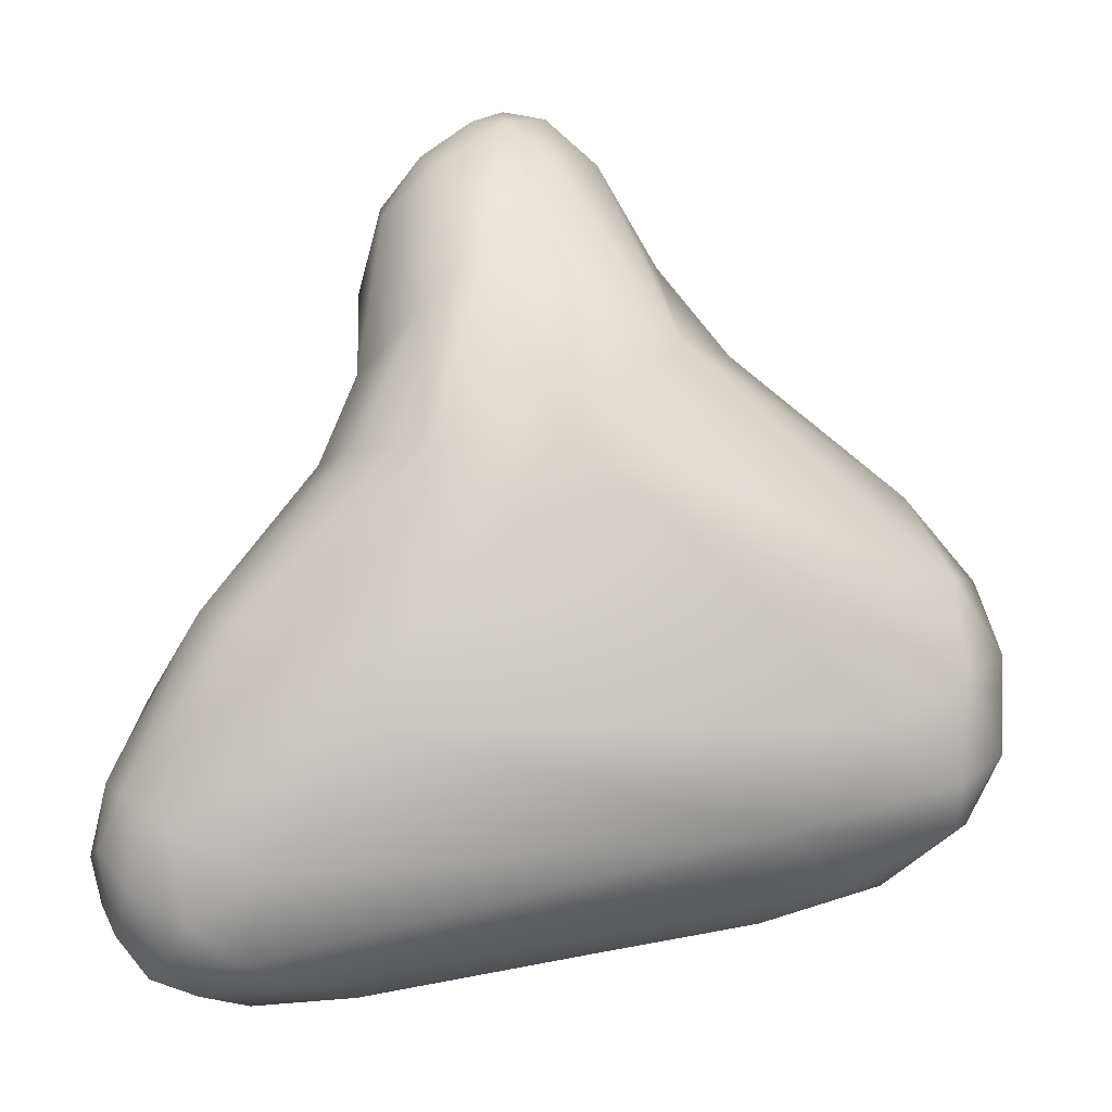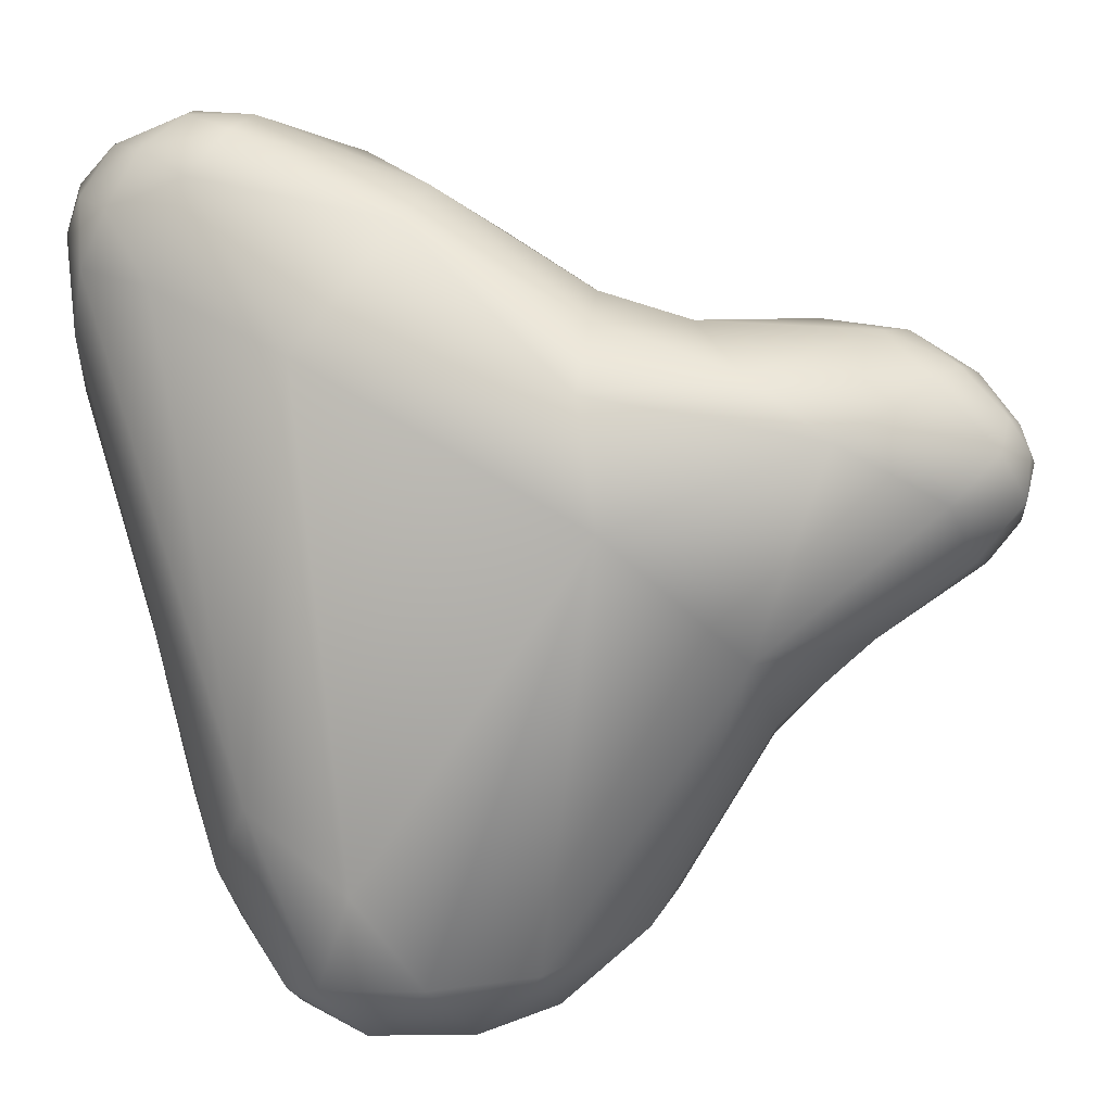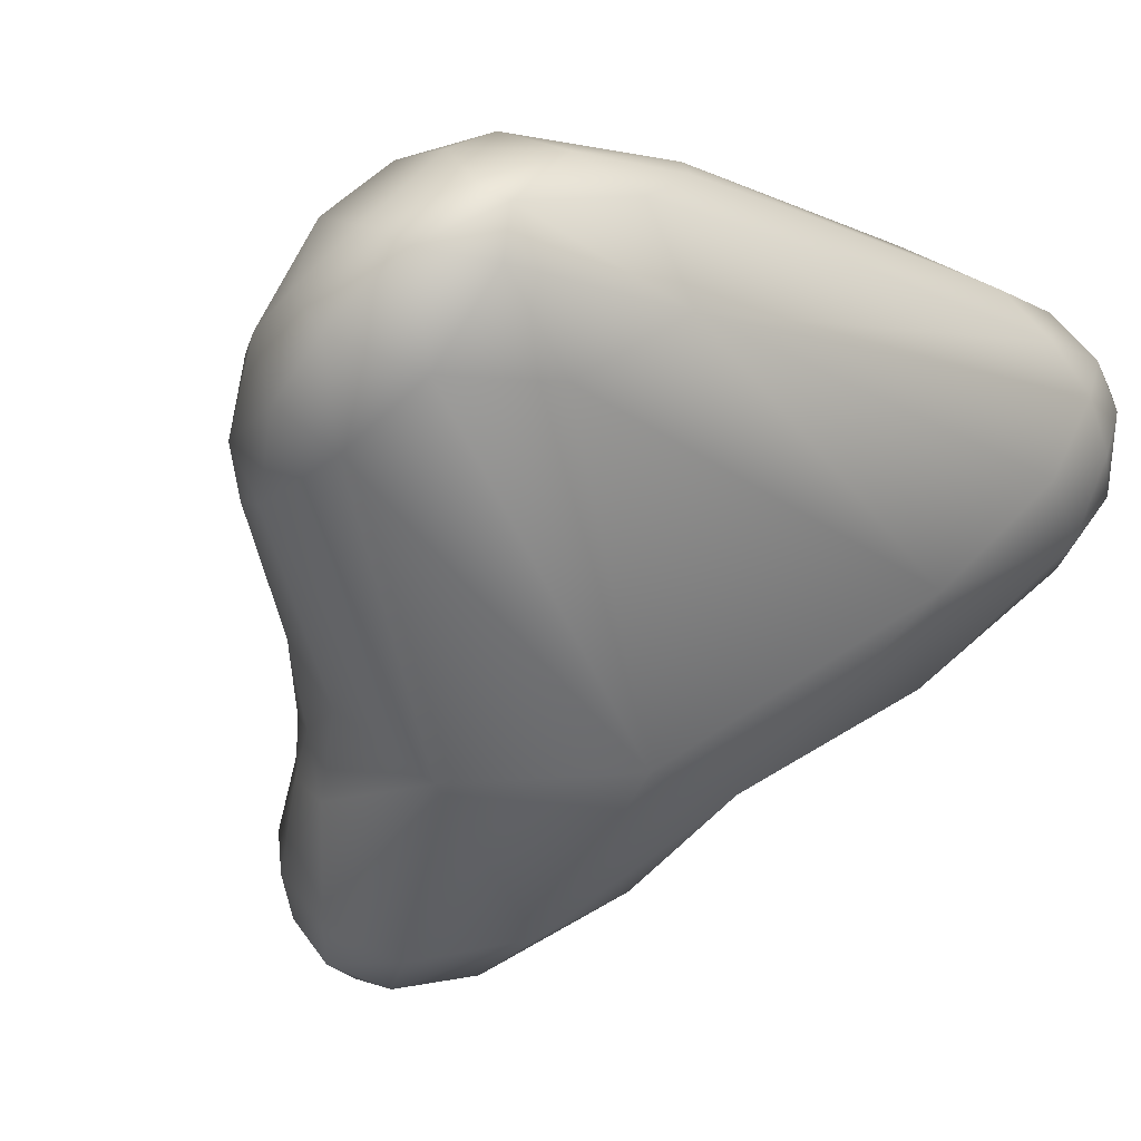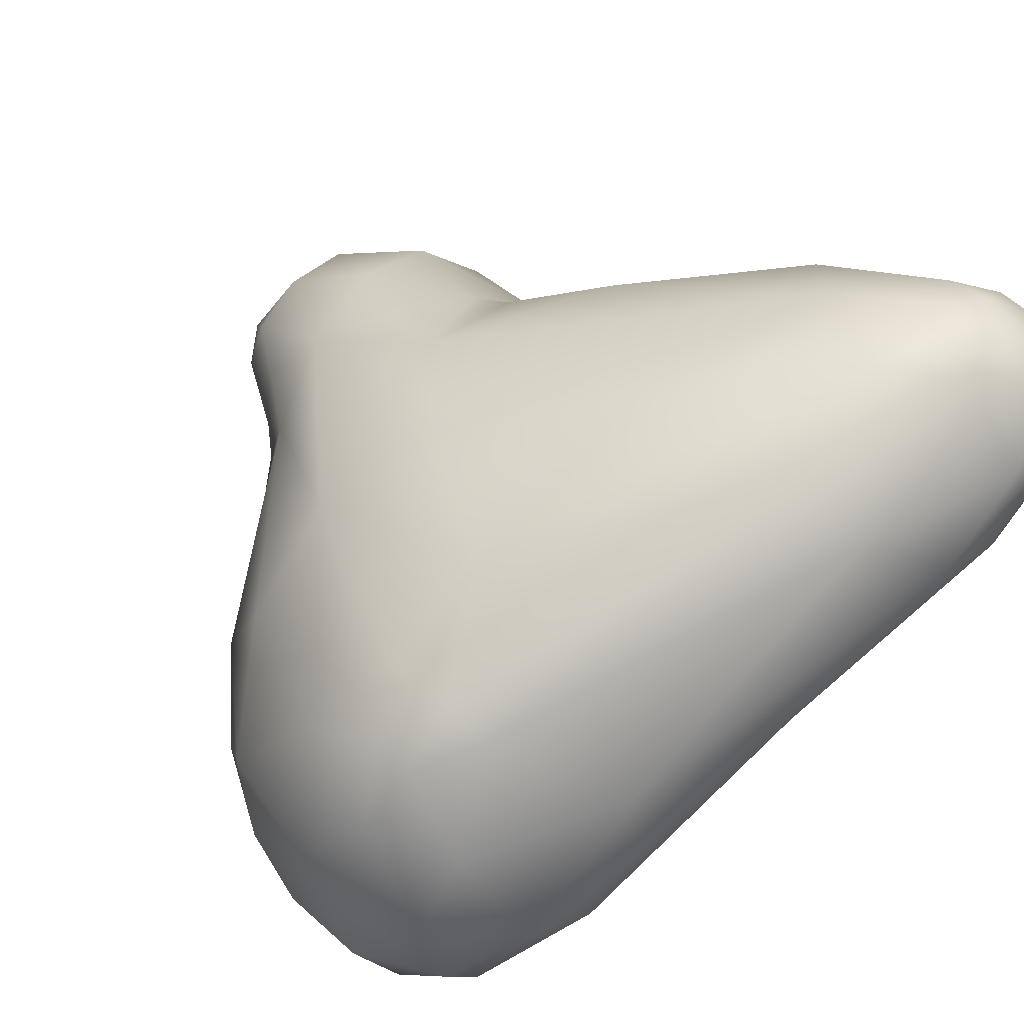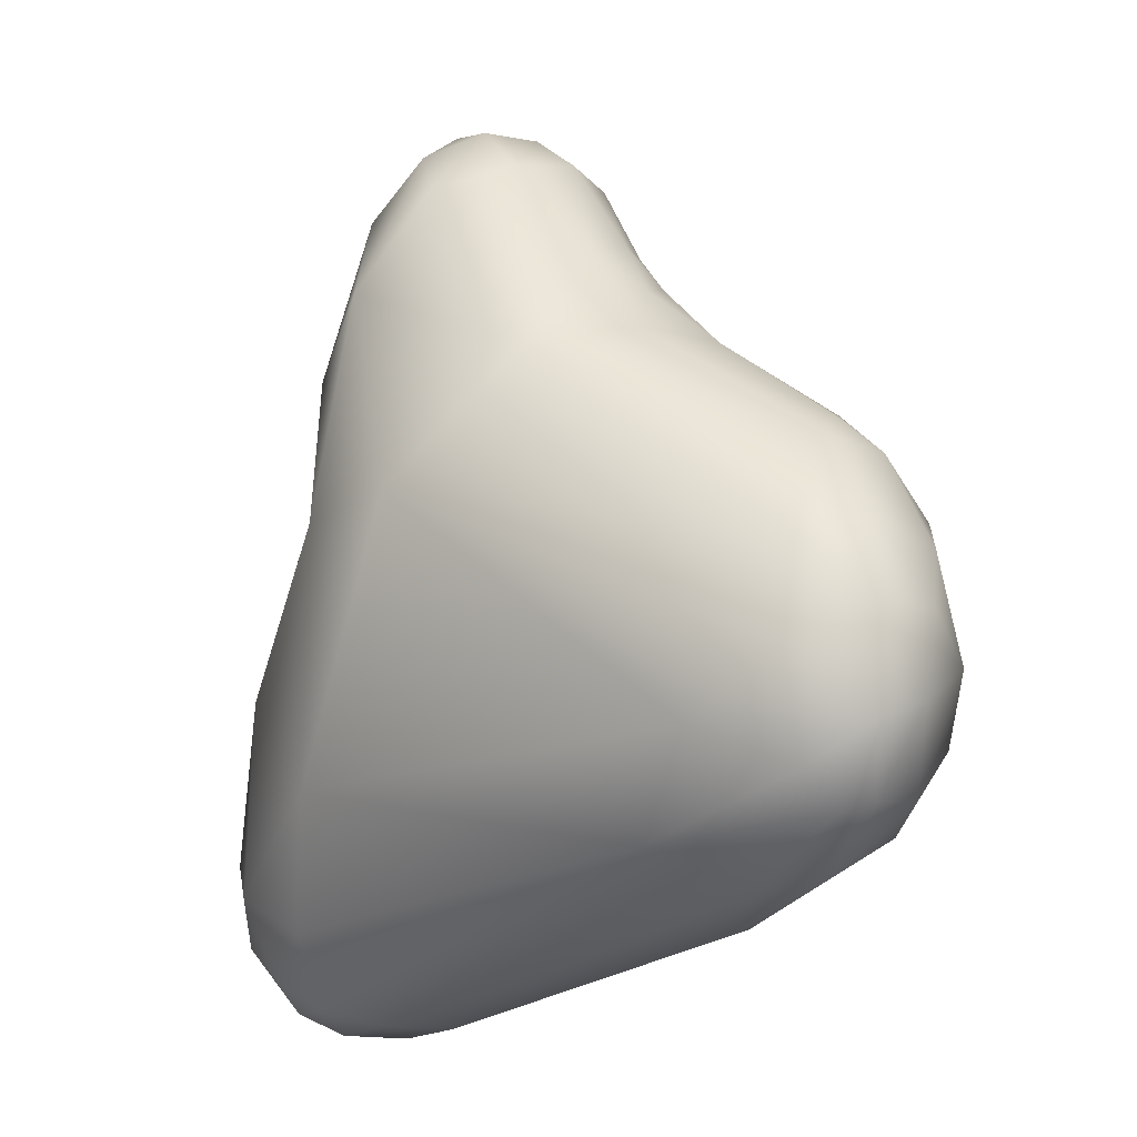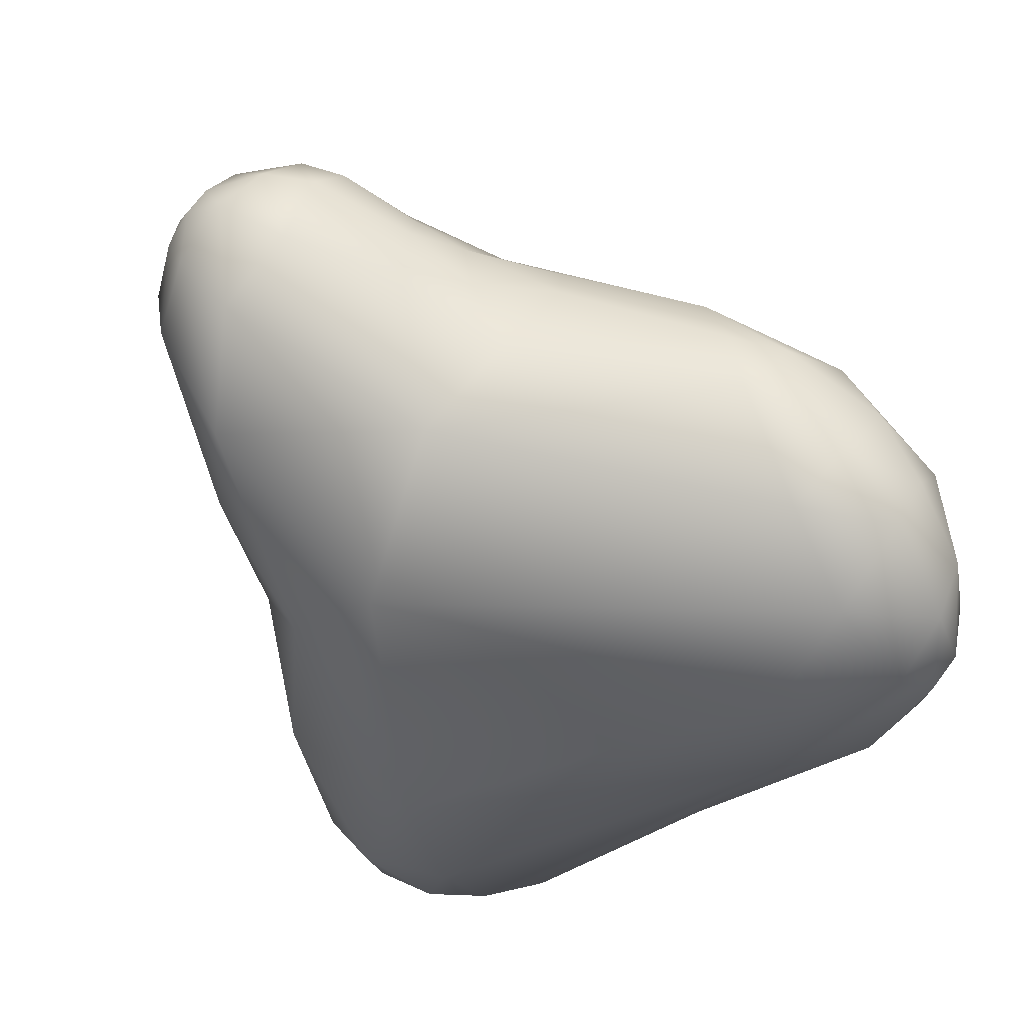
<metadata>
{"format":"obj","ext":"obj","renderer":"f3d","projection":"perspective","resolution":1024,"background":"white","views":[{"elev":-16.4,"azim":-37.6,"up":"+Z"},{"elev":-57.4,"azim":-85.2,"up":"+Y"},{"elev":-68.9,"azim":139.3,"up":"+Y"},{"elev":39.3,"azim":137.3,"up":"+Y"},{"elev":-12.1,"azim":15.0,"up":"+Z"},{"elev":-69.6,"azim":30.6,"up":"+Y"}]}
</metadata>
<code>
v -20.47 -163.7 1514
v -20.47 -163.5 1514
v -20.29 -163.8 1514
v -20.14 -164 1514
v -20.39 -163.8 1514
v -20.03 -164.3 1515
v -20.29 -164 1515
v -20.42 -163.7 1514
v -20.36 -163.5 1514
v -20.32 -163.3 1514
v -20.27 -163.6 1514
v -20.25 -163.5 1514
v -20.23 -163.3 1514
v -20.11 -163.8 1514
v -20.13 -163.6 1514
v -20.11 -163.4 1514
v -20.45 -163.5 1515
v -20.42 -163.4 1514
v -20.35 -163.3 1515
v -20.33 -163.3 1514
v -20.28 -163.7 1515
v -20.28 -163.5 1515
v -20.08 -163.3 1515
v -20.03 -163.6 1515
v -20.04 -163.2 1514
v -20.18 -163.2 1514
v -20.17 -163.2 1514
v -20.03 -163.2 1514
v -19.95 -164.5 1515
v -19.63 -164.7 1515
v -19.94 -164.4 1516
v -19.79 -164.5 1516
v -20.04 -164.2 1516
v -20 -164 1516
v -19.96 -164.1 1516
v -19.89 -164.1 1516
v -19.82 -163.9 1516
v -19.82 -164.3 1516
v -19.79 -164.2 1517
v -19.82 -164 1516
v -19.74 -163.9 1516
v -19.7 -164.1 1517
v -19.66 -164.2 1517
v -19.91 -163.8 1514
v -19.92 -163.5 1514
v -19.69 -163.8 1514
v -19.39 -163.4 1514
v -19.87 -163.8 1516
v -19.68 -163.5 1515
v -19.73 -163.8 1516
v -19.66 -163.8 1516
v -19.89 -163.3 1514
v -19.88 -163.2 1515
v -19.69 -163.2 1514
v -19.2 -164.7 1516
v -19.62 -164.4 1517
v -19.55 -164.5 1516
v -19.3 -164.4 1517
v -19.22 -164.2 1514
v -19.05 -164.1 1514
v -19.6 -164.2 1517
v -19.55 -164.3 1517
v -19.53 -164.1 1517
v -19.47 -164.2 1517
v -19.43 -164.3 1517
v -19.4 -164.1 1517
v -19.3 -163.9 1517
v -19.29 -164.2 1517
v -19.17 -164.2 1517
v -19.21 -164.1 1517
v -19.15 -164 1517
v -19.1 -164.1 1517
v -19.41 -163.6 1514
v -19.53 -163.6 1516
v -19.17 -163.6 1516
v -19.51 -163.7 1516
v -19.4 -163.7 1516
v -19.26 -163.7 1516
v -19.08 -163.8 1516
v -19.5 -163.8 1517
v -18.84 -164.8 1514
v -19.06 -164.4 1516
v -18.88 -164.6 1516
v -18.65 -164.4 1514
v -18.65 -164.2 1514
v -19.02 -164 1516
v -19 -164.3 1516
v -18.98 -164.1 1516
v -18.89 -164.2 1516
v -18.83 -164 1516
v -18.9 -164.4 1516
v -18.69 -164.4 1516
v -18.68 -164.2 1516
v -18.85 -163.6 1515
v -18.63 -163.7 1515
v -18.56 -163.8 1515
v -18.67 -165 1515
v -18.34 -165 1515
v -18.15 -165 1515
v -18.38 -165.1 1515
v -18.35 -165 1515
v -18.56 -164.7 1514
v -18.34 -164.6 1514
v -18.27 -164.9 1514
v -18.17 -164.8 1514
v -18.1 -164.6 1515
v -18.12 -165 1515
v -18.15 -164.9 1515
v -18.31 -164.8 1516
v -18.3 -164.6 1516
v -18.16 -164.6 1516
v -18.36 -164 1515
v -18.2 -164.3 1514
v -18.17 -164.1 1515
v -18.15 -164 1515
v -18.05 -164.3 1515
v -18.1 -164.1 1515
v -18.3 -164.1 1516
v -18.33 -164.4 1516
v -18.32 -163.9 1515
v -18.29 -163.9 1515
v -18.03 -164.9 1515
v -18.02 -164.7 1515
v -18.01 -164.8 1515
v -18.06 -164.5 1515
v -17.97 -164.5 1515
g grp1
f 1 17 2
f 2 17 18
f 8 3 5
f 5 3 4
f 4 3 14
f 6 4 81
f 14 44 81
f 81 4 14
f 1 5 7
f 7 21 1
f 1 8 5
f 5 6 7
f 5 4 6
f 7 33 21
f 8 9 11
f 2 9 8
f 2 18 9
f 3 8 11
f 9 10 13
f 11 9 12
f 9 13 12
f 3 11 14
f 12 13 16
f 14 11 15
f 15 11 12
f 12 16 15
f 15 16 45
f 16 52 45
f 14 15 44
f 44 15 45
f 2 8 1
f 1 21 17
f 17 19 18
f 9 18 10
f 19 20 18
f 19 17 22
f 10 18 20
f 21 22 17
f 27 19 23
f 22 23 19
f 22 24 23
f 24 22 21
f 23 24 49
f 13 10 26
f 52 16 25
f 16 13 25
f 28 25 26
f 25 13 26
f 54 25 28
f 25 54 52
f 20 19 27
f 26 10 20
f 27 26 20
f 28 26 27
f 28 27 53
f 27 23 53
f 29 6 30
f 33 29 31
f 29 30 32
f 32 31 29
f 32 38 31
f 38 32 56
f 60 59 46
f 29 7 6
f 7 29 33
f 34 21 33
f 31 35 33
f 35 34 33
f 21 34 48
f 50 34 35
f 34 50 48
f 31 36 35
f 37 50 35
f 35 36 37
f 36 40 37
f 50 37 51
f 40 41 37
f 41 51 37
f 31 38 36
f 38 39 36
f 40 36 39
f 43 39 38
f 43 42 39
f 40 39 42
f 40 42 41
f 51 41 80
f 38 56 43
f 41 42 80
f 56 62 43
f 43 61 42
f 44 46 59
f 45 46 44
f 52 73 45
f 45 73 46
f 85 46 73
f 52 47 73
f 60 46 85
f 21 48 24
f 48 74 24
f 74 49 24
f 50 76 48
f 49 74 75
f 48 76 74
f 76 50 51
f 76 51 77
f 51 80 77
f 54 47 52
f 54 28 53
f 23 49 53
f 53 94 54
f 30 55 32
f 32 55 57
f 32 57 56
f 62 56 65
f 65 56 57
f 57 55 58
f 65 57 58
f 58 55 82
f 59 81 44
f 62 61 43
f 63 42 61
f 80 42 63
f 66 80 63
f 62 64 61
f 63 61 64
f 62 65 64
f 66 63 64
f 66 67 80
f 65 68 64
f 68 70 66
f 64 68 66
f 70 67 66
f 68 58 69
f 65 58 68
f 68 69 70
f 58 82 69
f 69 72 70
f 72 71 70
f 71 67 70
f 72 69 87
f 86 71 72
f 67 71 79
f 112 85 73
f 112 73 47
f 75 94 53
f 53 49 75
f 74 76 75
f 75 78 79
f 76 78 75
f 78 76 77
f 78 77 79
f 67 77 80
f 77 67 79
f 97 30 6
f 81 59 102
f 59 84 102
f 81 97 6
f 98 97 81
f 83 82 55
f 91 82 83
f 91 83 92
f 84 60 85
f 84 59 60
f 90 93 119
f 86 88 90
f 91 87 82
f 87 89 88
f 89 90 88
f 91 89 87
f 90 79 86
f 92 89 91
f 89 93 90
f 89 92 93
f 92 119 93
f 69 82 87
f 87 88 72
f 86 72 88
f 71 86 79
f 95 54 94
f 95 47 54
f 94 75 79
f 79 96 94
f 95 96 121
f 94 96 95
f 79 90 96
f 100 97 98
f 100 30 97
f 81 104 98
f 98 99 100
f 99 107 100
f 30 101 55
f 55 101 109
f 100 101 30
f 101 100 107
f 108 101 107
f 103 102 84
f 85 103 84
f 113 106 103
f 85 113 103
f 106 105 103
f 102 104 81
f 103 104 102
f 98 104 99
f 105 104 103
f 104 105 99
f 108 109 101
f 107 124 108
f 111 108 123
f 108 111 109
f 109 83 55
f 83 110 92
f 110 119 92
f 83 109 110
f 109 111 110
f 110 111 119
f 123 125 111
f 120 112 47
f 120 121 115
f 113 85 112
f 114 112 120
f 115 114 120
f 114 115 116
f 117 116 115
f 113 112 114
f 113 116 106
f 116 113 114
f 119 118 90
f 111 125 119
f 118 119 125
f 120 47 95
f 121 120 95
f 117 115 121
f 118 117 96
f 96 117 121
f 90 118 96
f 107 99 122
f 99 105 122
f 105 106 122
f 122 106 126
f 116 126 106
f 107 122 124
f 123 108 124
f 122 126 124
f 124 126 123
f 125 123 126
f 126 117 125
f 125 117 118
f 117 126 116

</code>
